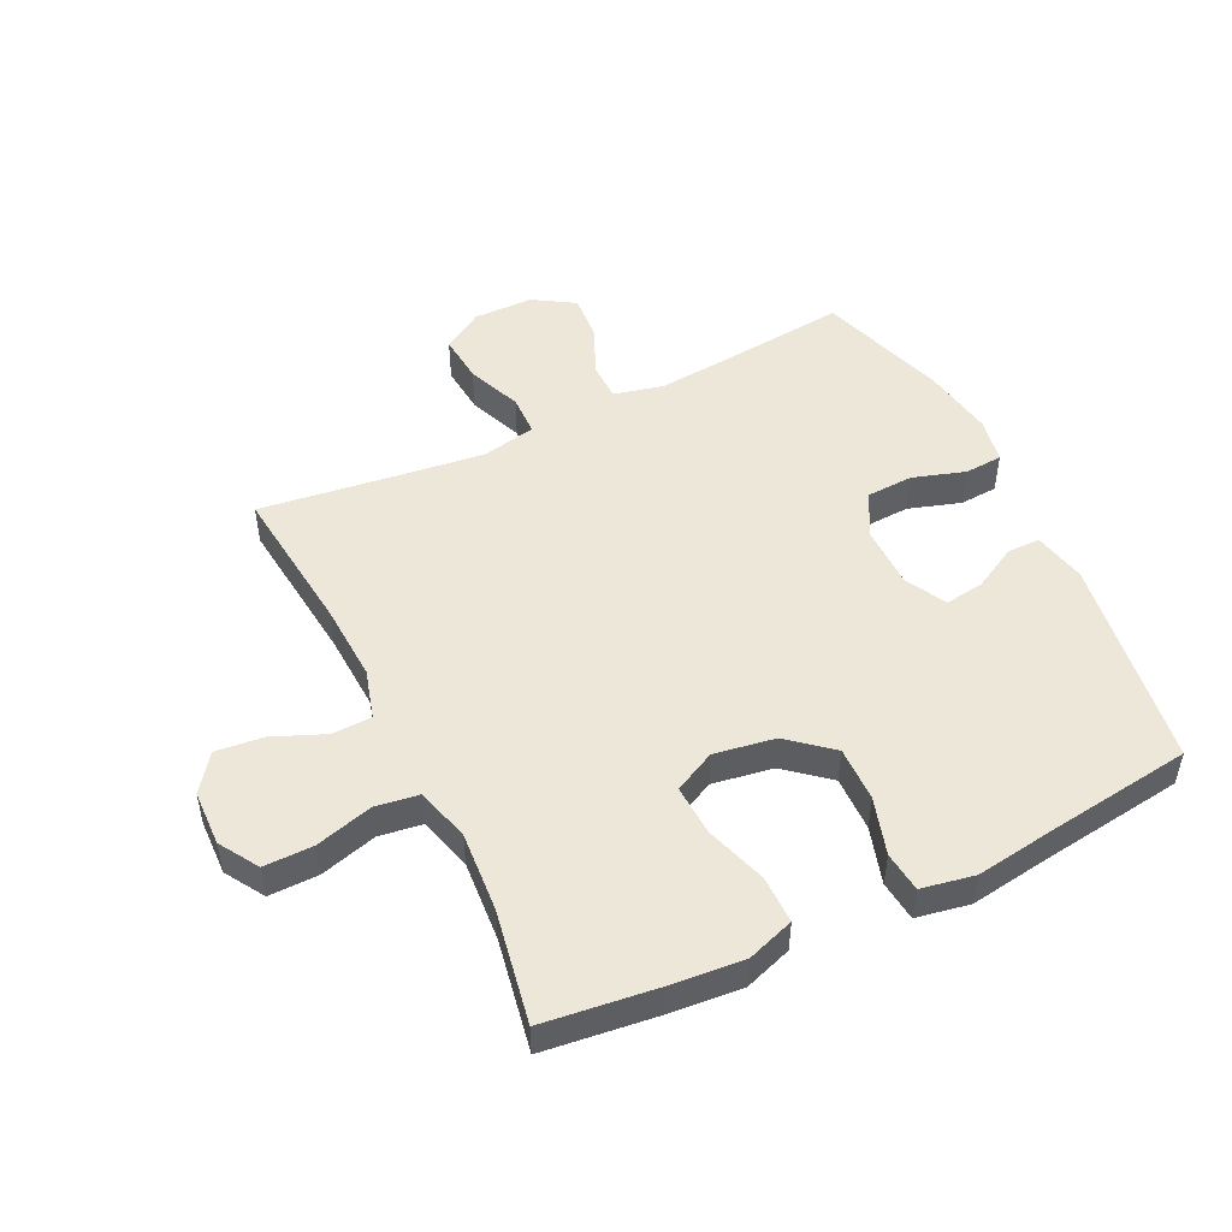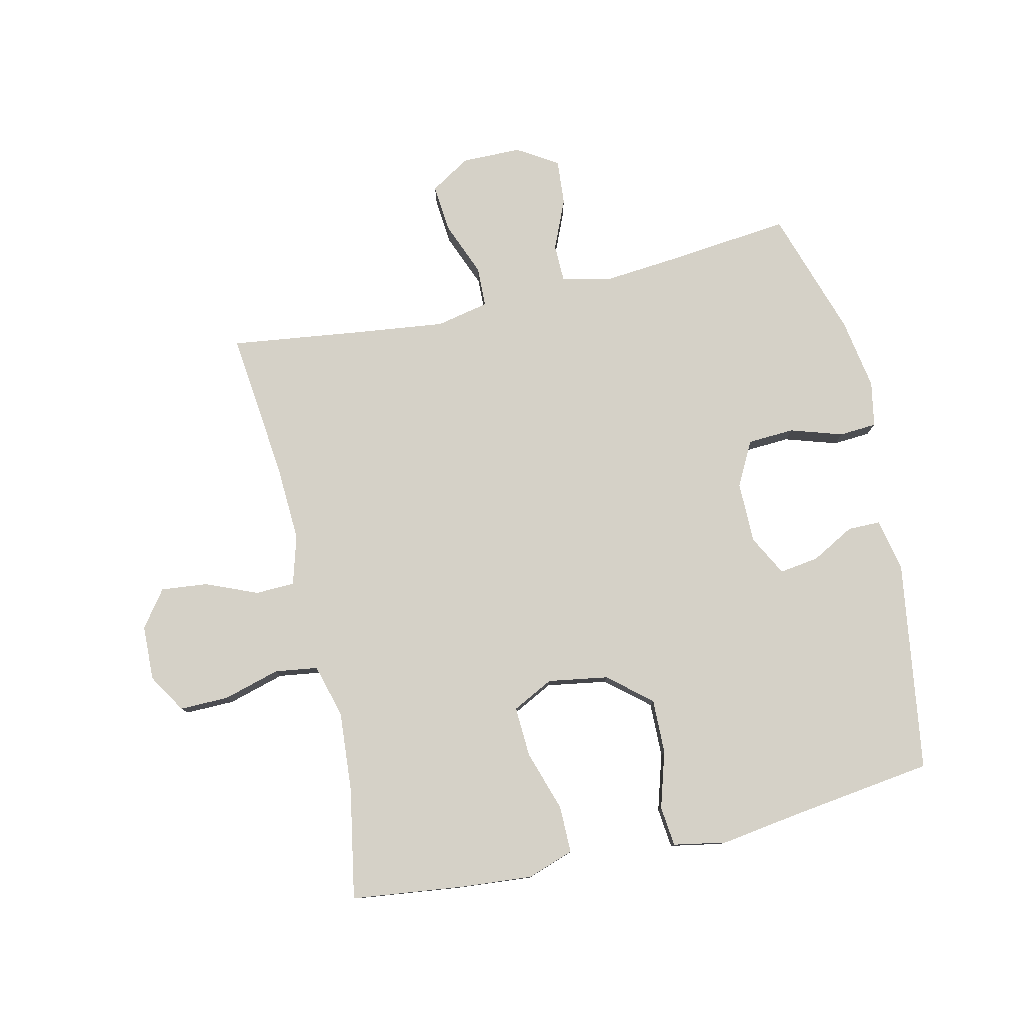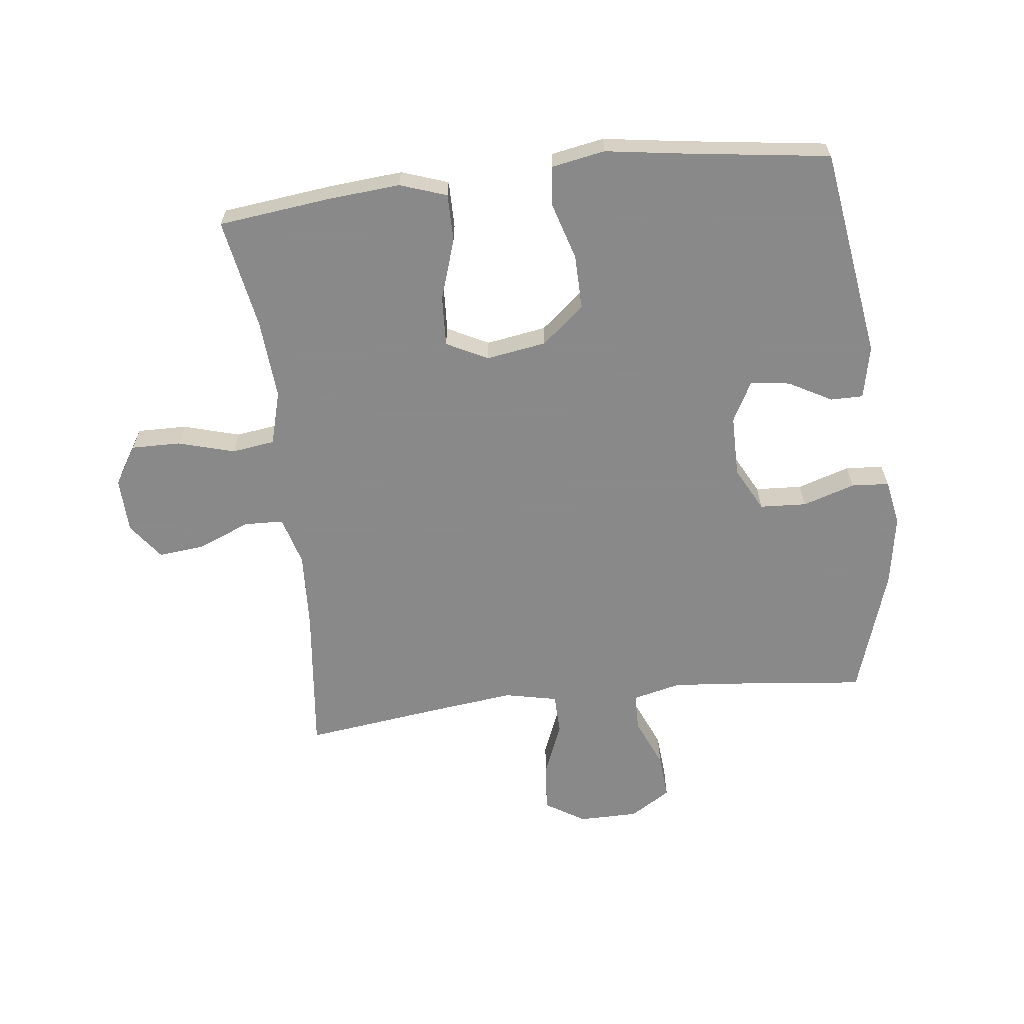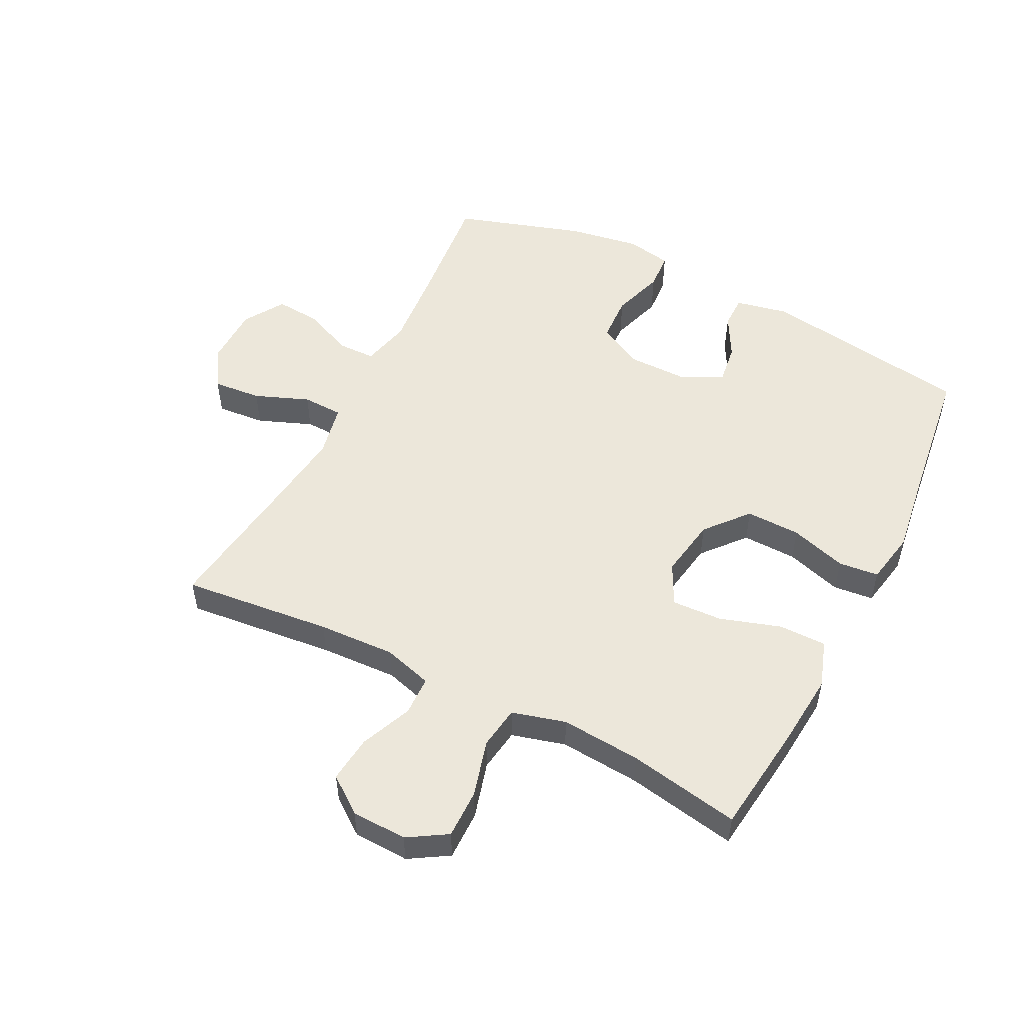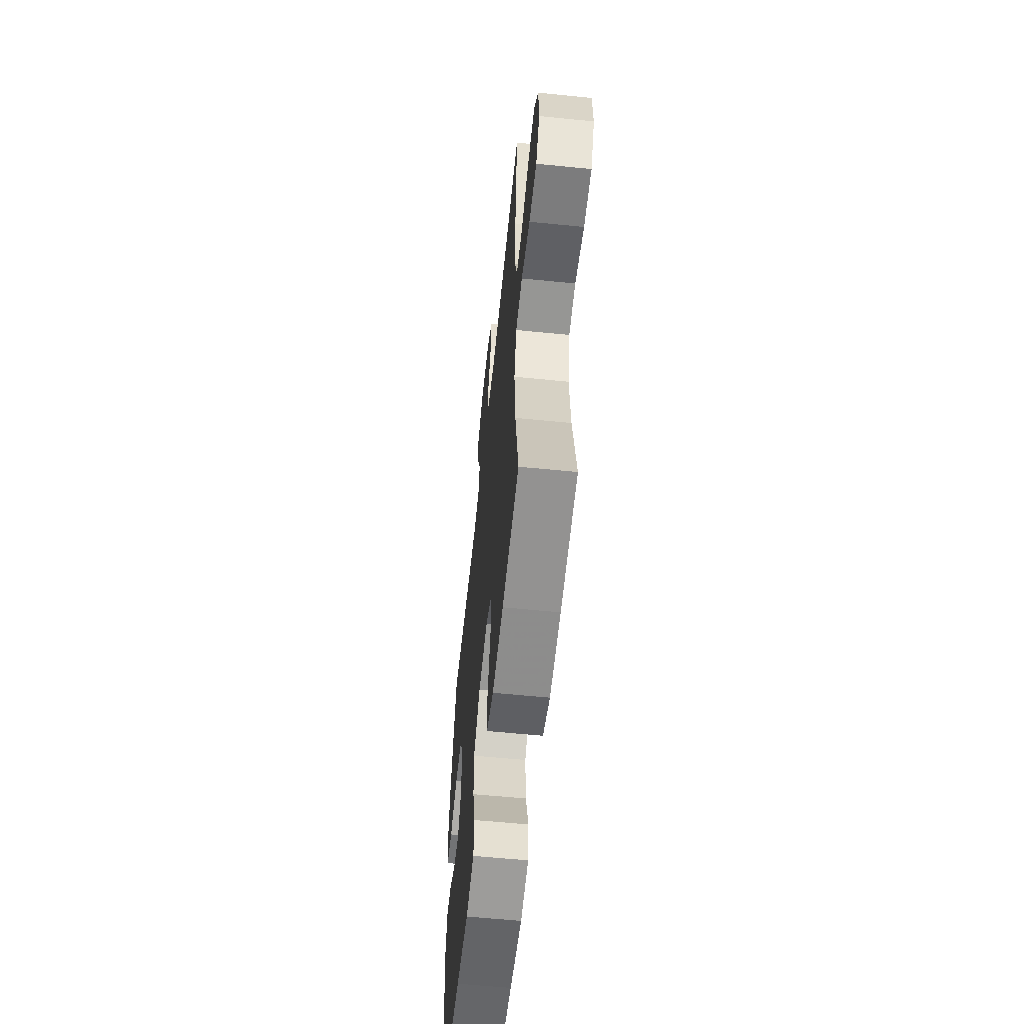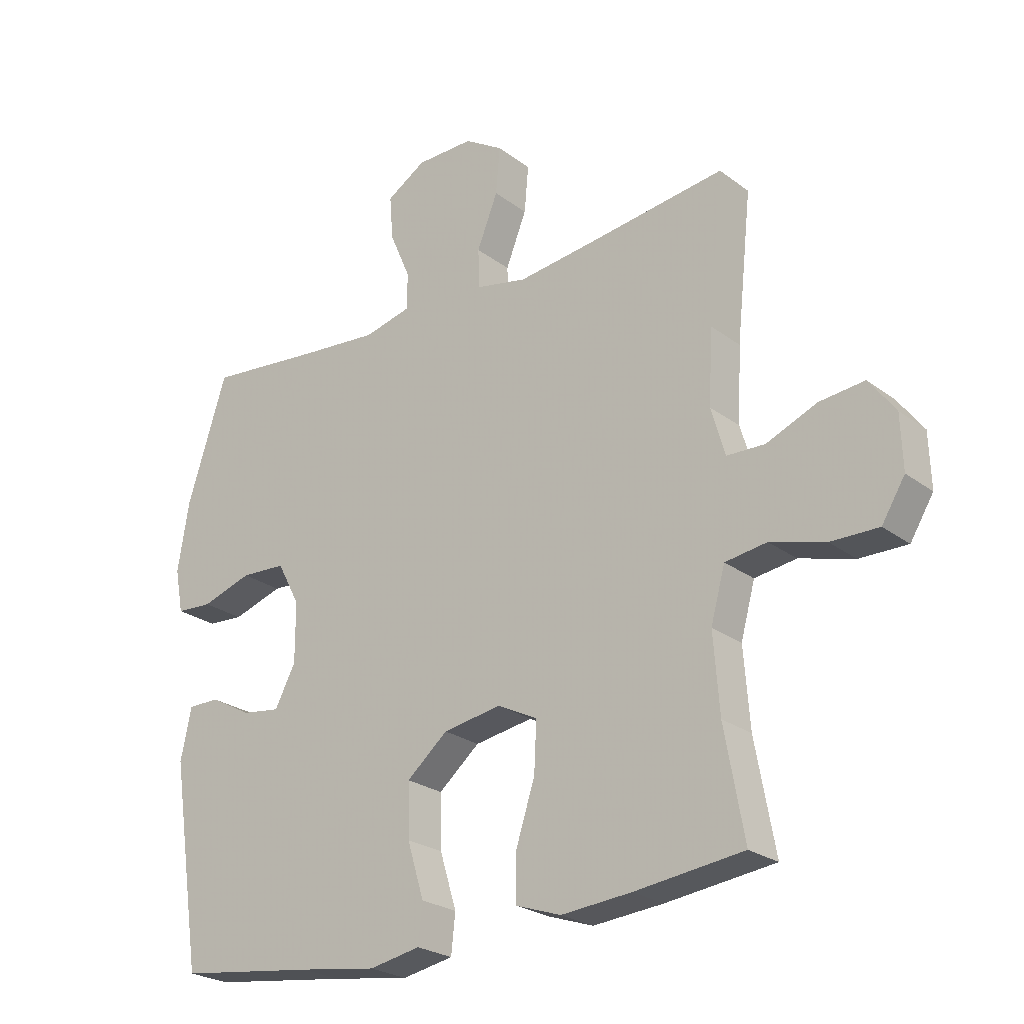
<metadata>
{"format":"obj","ext":"obj","renderer":"f3d","projection":"perspective","resolution":1024,"background":"white","views":[{"elev":49.6,"azim":154.1,"up":"+Y"},{"elev":79.0,"azim":167.1,"up":"+Y"},{"elev":-63.3,"azim":-173.4,"up":"+Y"},{"elev":52.2,"azim":117.0,"up":"+Y"},{"elev":-59.5,"azim":84.1,"up":"+Z"},{"elev":-24.5,"azim":39.4,"up":"+Z"}]}
</metadata>
<code>
v 0.5 0.07 -0.5
v 0.318 0.07 -0.522
v 0.2 0.07 -0.532
v 0.124 0.07 -0.506
v 0.124 0.07 -0.429
v 0.156 0.07 -0.33
v 0.16 0.07 -0.248
v 0.093 0.07 -0.214
v -0.005 0.07 -0.23
v -0.074 0.07 -0.288
v -0.072 0.07 -0.377
v -0.044 0.07 -0.469
v -0.051 0.07 -0.534
v -0.137 0.07 -0.55
v -0.267 0.07 -0.531
v -0.5 0.07 -0.5
v -0.552 0.07 -0.157
v -0.534 0.07 -0.071
v -0.481 0.07 -0.071
v -0.411 0.07 -0.109
v -0.347 0.07 -0.118
v -0.312 0.07 -0.052
v -0.312 0.07 0.048
v -0.35 0.07 0.12
v -0.426 0.07 0.124
v -0.511 0.07 0.097
v -0.572 0.07 0.101
v -0.586 0.07 0.175
v -0.567 0.07 0.291
v -0.5 0.07 0.5
v -0.299 0.07 0.479
v -0.175 0.07 0.468
v -0.096 0.07 0.487
v -0.095 0.07 0.548
v -0.13 0.07 0.629
v -0.136 0.07 0.703
v -0.07 0.07 0.744
v 0.027 0.07 0.745
v 0.092 0.07 0.705
v 0.085 0.07 0.626
v 0.05 0.07 0.538
v 0.052 0.07 0.472
v 0.138 0.07 0.454
v 0.27 0.07 0.47
v 0.5 0.07 0.5
v 0.474 0.07 0.257
v 0.468 0.07 0.132
v 0.491 0.07 0.052
v 0.555 0.07 0.05
v 0.639 0.07 0.085
v 0.715 0.07 0.093
v 0.759 0.07 0.034
v 0.762 0.07 -0.056
v 0.723 0.07 -0.119
v 0.643 0.07 -0.118
v 0.551 0.07 -0.092
v 0.481 0.07 -0.102
v 0.457 0.07 -0.189
v 0.467 0.07 -0.319
v 0.5 0 -0.5
v 0.318 0 -0.522
v 0.2 0 -0.532
v 0.124 0 -0.506
v 0.124 0 -0.429
v 0.156 0 -0.33
v 0.16 0 -0.248
v 0.093 0 -0.214
v -0.005 0 -0.23
v -0.074 0 -0.288
v -0.072 0 -0.377
v -0.044 0 -0.469
v -0.051 0 -0.534
v -0.137 0 -0.55
v -0.267 0 -0.531
v -0.5 0 -0.5
v -0.552 0 -0.157
v -0.534 0 -0.071
v -0.481 0 -0.071
v -0.411 0 -0.109
v -0.347 0 -0.118
v -0.312 0 -0.052
v -0.312 0 0.048
v -0.35 0 0.12
v -0.426 0 0.124
v -0.511 0 0.097
v -0.572 0 0.101
v -0.586 0 0.175
v -0.567 0 0.291
v -0.5 0 0.5
v -0.299 0 0.479
v -0.175 0 0.468
v -0.096 0 0.487
v -0.095 0 0.548
v -0.13 0 0.629
v -0.136 0 0.703
v -0.07 0 0.744
v 0.027 0 0.745
v 0.092 0 0.705
v 0.085 0 0.626
v 0.05 0 0.538
v 0.052 0 0.472
v 0.138 0 0.454
v 0.27 0 0.47
v 0.5 0 0.5
v 0.474 0 0.257
v 0.468 0 0.132
v 0.491 0 0.052
v 0.555 0 0.05
v 0.639 0 0.085
v 0.715 0 0.093
v 0.759 0 0.034
v 0.762 0 -0.056
v 0.723 0 -0.119
v 0.643 0 -0.118
v 0.551 0 -0.092
v 0.481 0 -0.102
v 0.457 0 -0.189
v 0.467 0 -0.319
f 54 55 56
f 53 54 56
f 52 53 56
f 51 52 56
f 50 51 56
f 49 50 56
f 48 49 56 57
f 47 48 57 58
f 44 45 46
f 43 44 46 47
f 42 43 47 58
f 39 40 41
f 38 39 41
f 37 38 41
f 36 37 41
f 35 36 41
f 34 35 41
f 33 34 41 42
f 42 58 59
f 33 42 59
f 32 33 59
f 29 30 31
f 28 29 31
f 27 28 31
f 26 27 31
f 25 26 31
f 24 25 31 32
f 18 19 20
f 17 18 20
f 16 17 20
f 15 16 20
f 15 20 21
f 14 15 21
f 13 14 21
f 12 13 21
f 11 12 21
f 10 11 21 22
f 4 5 6
f 3 4 6
f 2 3 6
f 1 2 6
f 59 1 6
f 59 6 7
f 59 7 8
f 32 59 8
f 24 32 8
f 23 24 8
f 9 10 22 23
f 8 9 23
f 115 114 113
f 115 113 112
f 115 112 111
f 115 111 110
f 115 110 109
f 115 109 108
f 116 115 108 107
f 117 116 107 106
f 105 104 103
f 106 105 103 102
f 117 106 102 101
f 100 99 98
f 100 98 97
f 100 97 96
f 100 96 95
f 100 95 94
f 100 94 93
f 101 100 93 92
f 118 117 101
f 118 101 92
f 118 92 91
f 90 89 88
f 90 88 87
f 90 87 86
f 90 86 85
f 90 85 84
f 91 90 84 83
f 79 78 77
f 79 77 76
f 79 76 75
f 79 75 74
f 80 79 74
f 80 74 73
f 80 73 72
f 80 72 71
f 80 71 70
f 81 80 70 69
f 65 64 63
f 65 63 62
f 65 62 61
f 65 61 60
f 65 60 118
f 66 65 118
f 67 66 118
f 67 118 91
f 67 91 83
f 67 83 82
f 82 81 69 68
f 82 68 67
f 1 60 61 2
f 2 61 62 3
f 3 62 63 4
f 4 63 64 5
f 5 64 65 6
f 6 65 66 7
f 7 66 67 8
f 8 67 68 9
f 9 68 69 10
f 10 69 70 11
f 11 70 71 12
f 12 71 72 13
f 13 72 73 14
f 14 73 74 15
f 15 74 75 16
f 16 75 76 17
f 17 76 77 18
f 18 77 78 19
f 19 78 79 20
f 20 79 80 21
f 21 80 81 22
f 22 81 82 23
f 23 82 83 24
f 24 83 84 25
f 25 84 85 26
f 26 85 86 27
f 27 86 87 28
f 28 87 88 29
f 29 88 89 30
f 30 89 90 31
f 31 90 91 32
f 32 91 92 33
f 33 92 93 34
f 34 93 94 35
f 35 94 95 36
f 36 95 96 37
f 37 96 97 38
f 38 97 98 39
f 39 98 99 40
f 40 99 100 41
f 41 100 101 42
f 42 101 102 43
f 43 102 103 44
f 44 103 104 45
f 45 104 105 46
f 46 105 106 47
f 47 106 107 48
f 48 107 108 49
f 49 108 109 50
f 50 109 110 51
f 51 110 111 52
f 52 111 112 53
f 53 112 113 54
f 54 113 114 55
f 55 114 115 56
f 56 115 116 57
f 57 116 117 58
f 58 117 118 59
f 59 118 60 1

</code>
